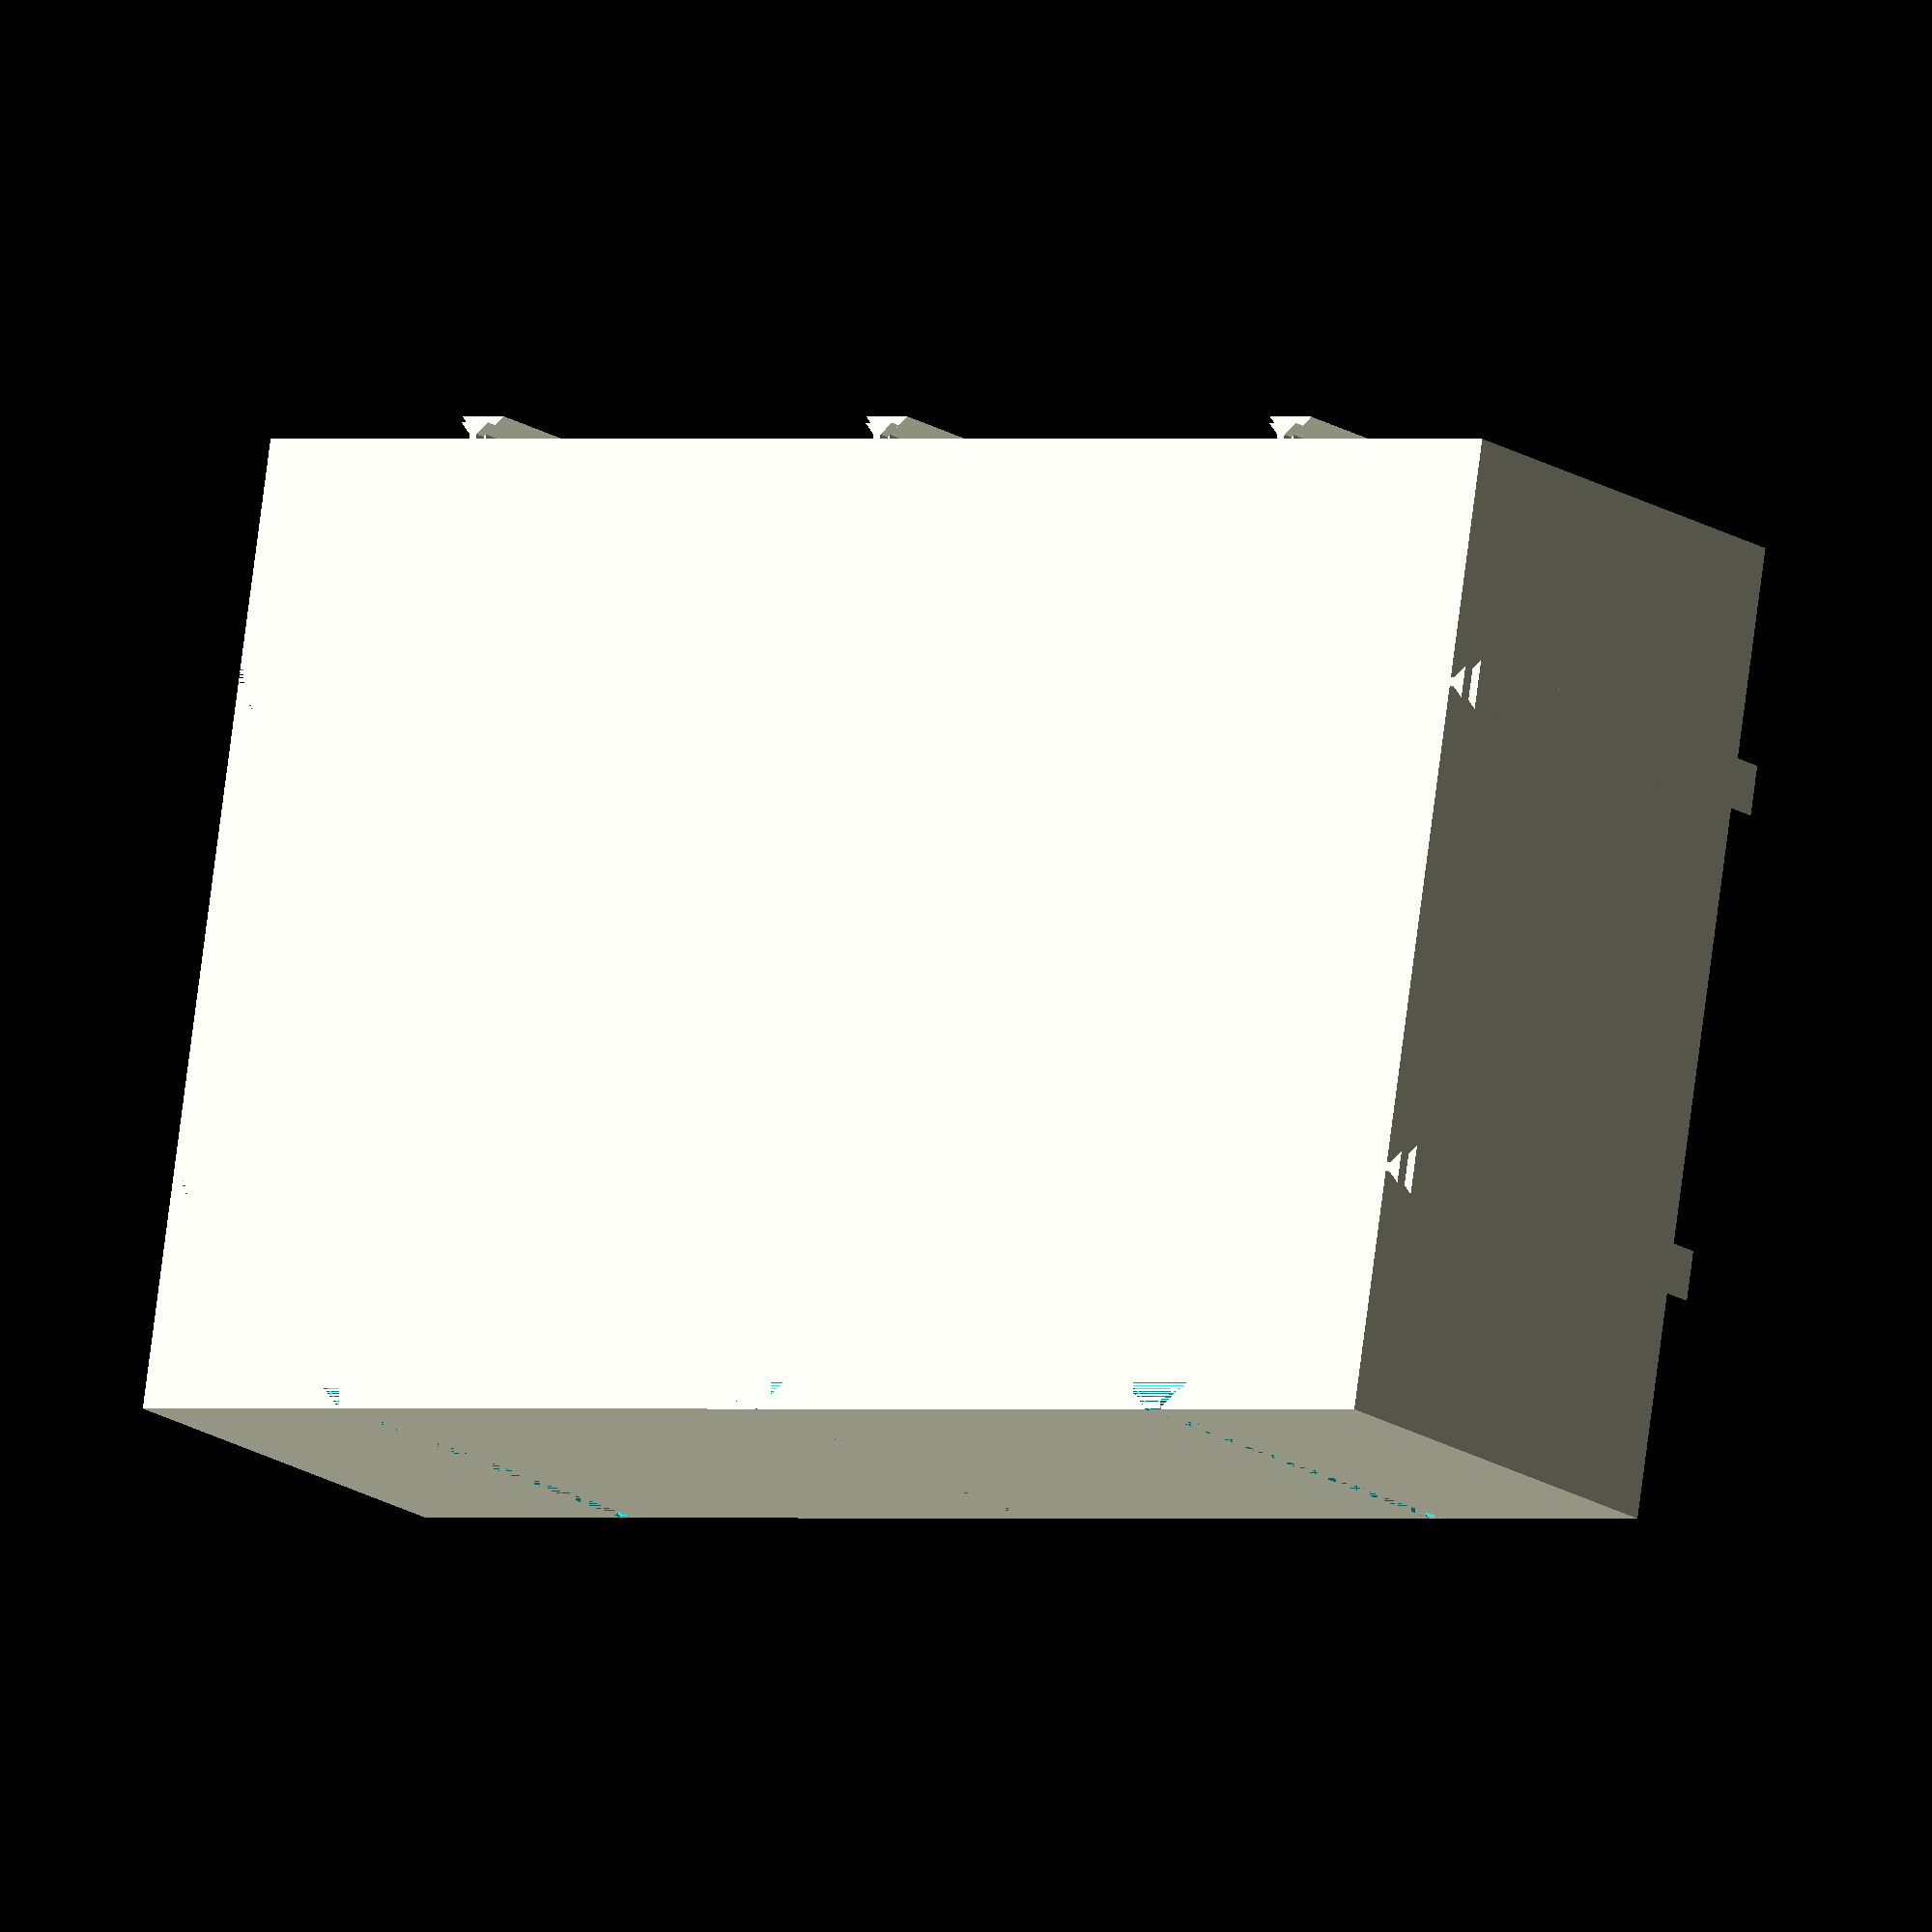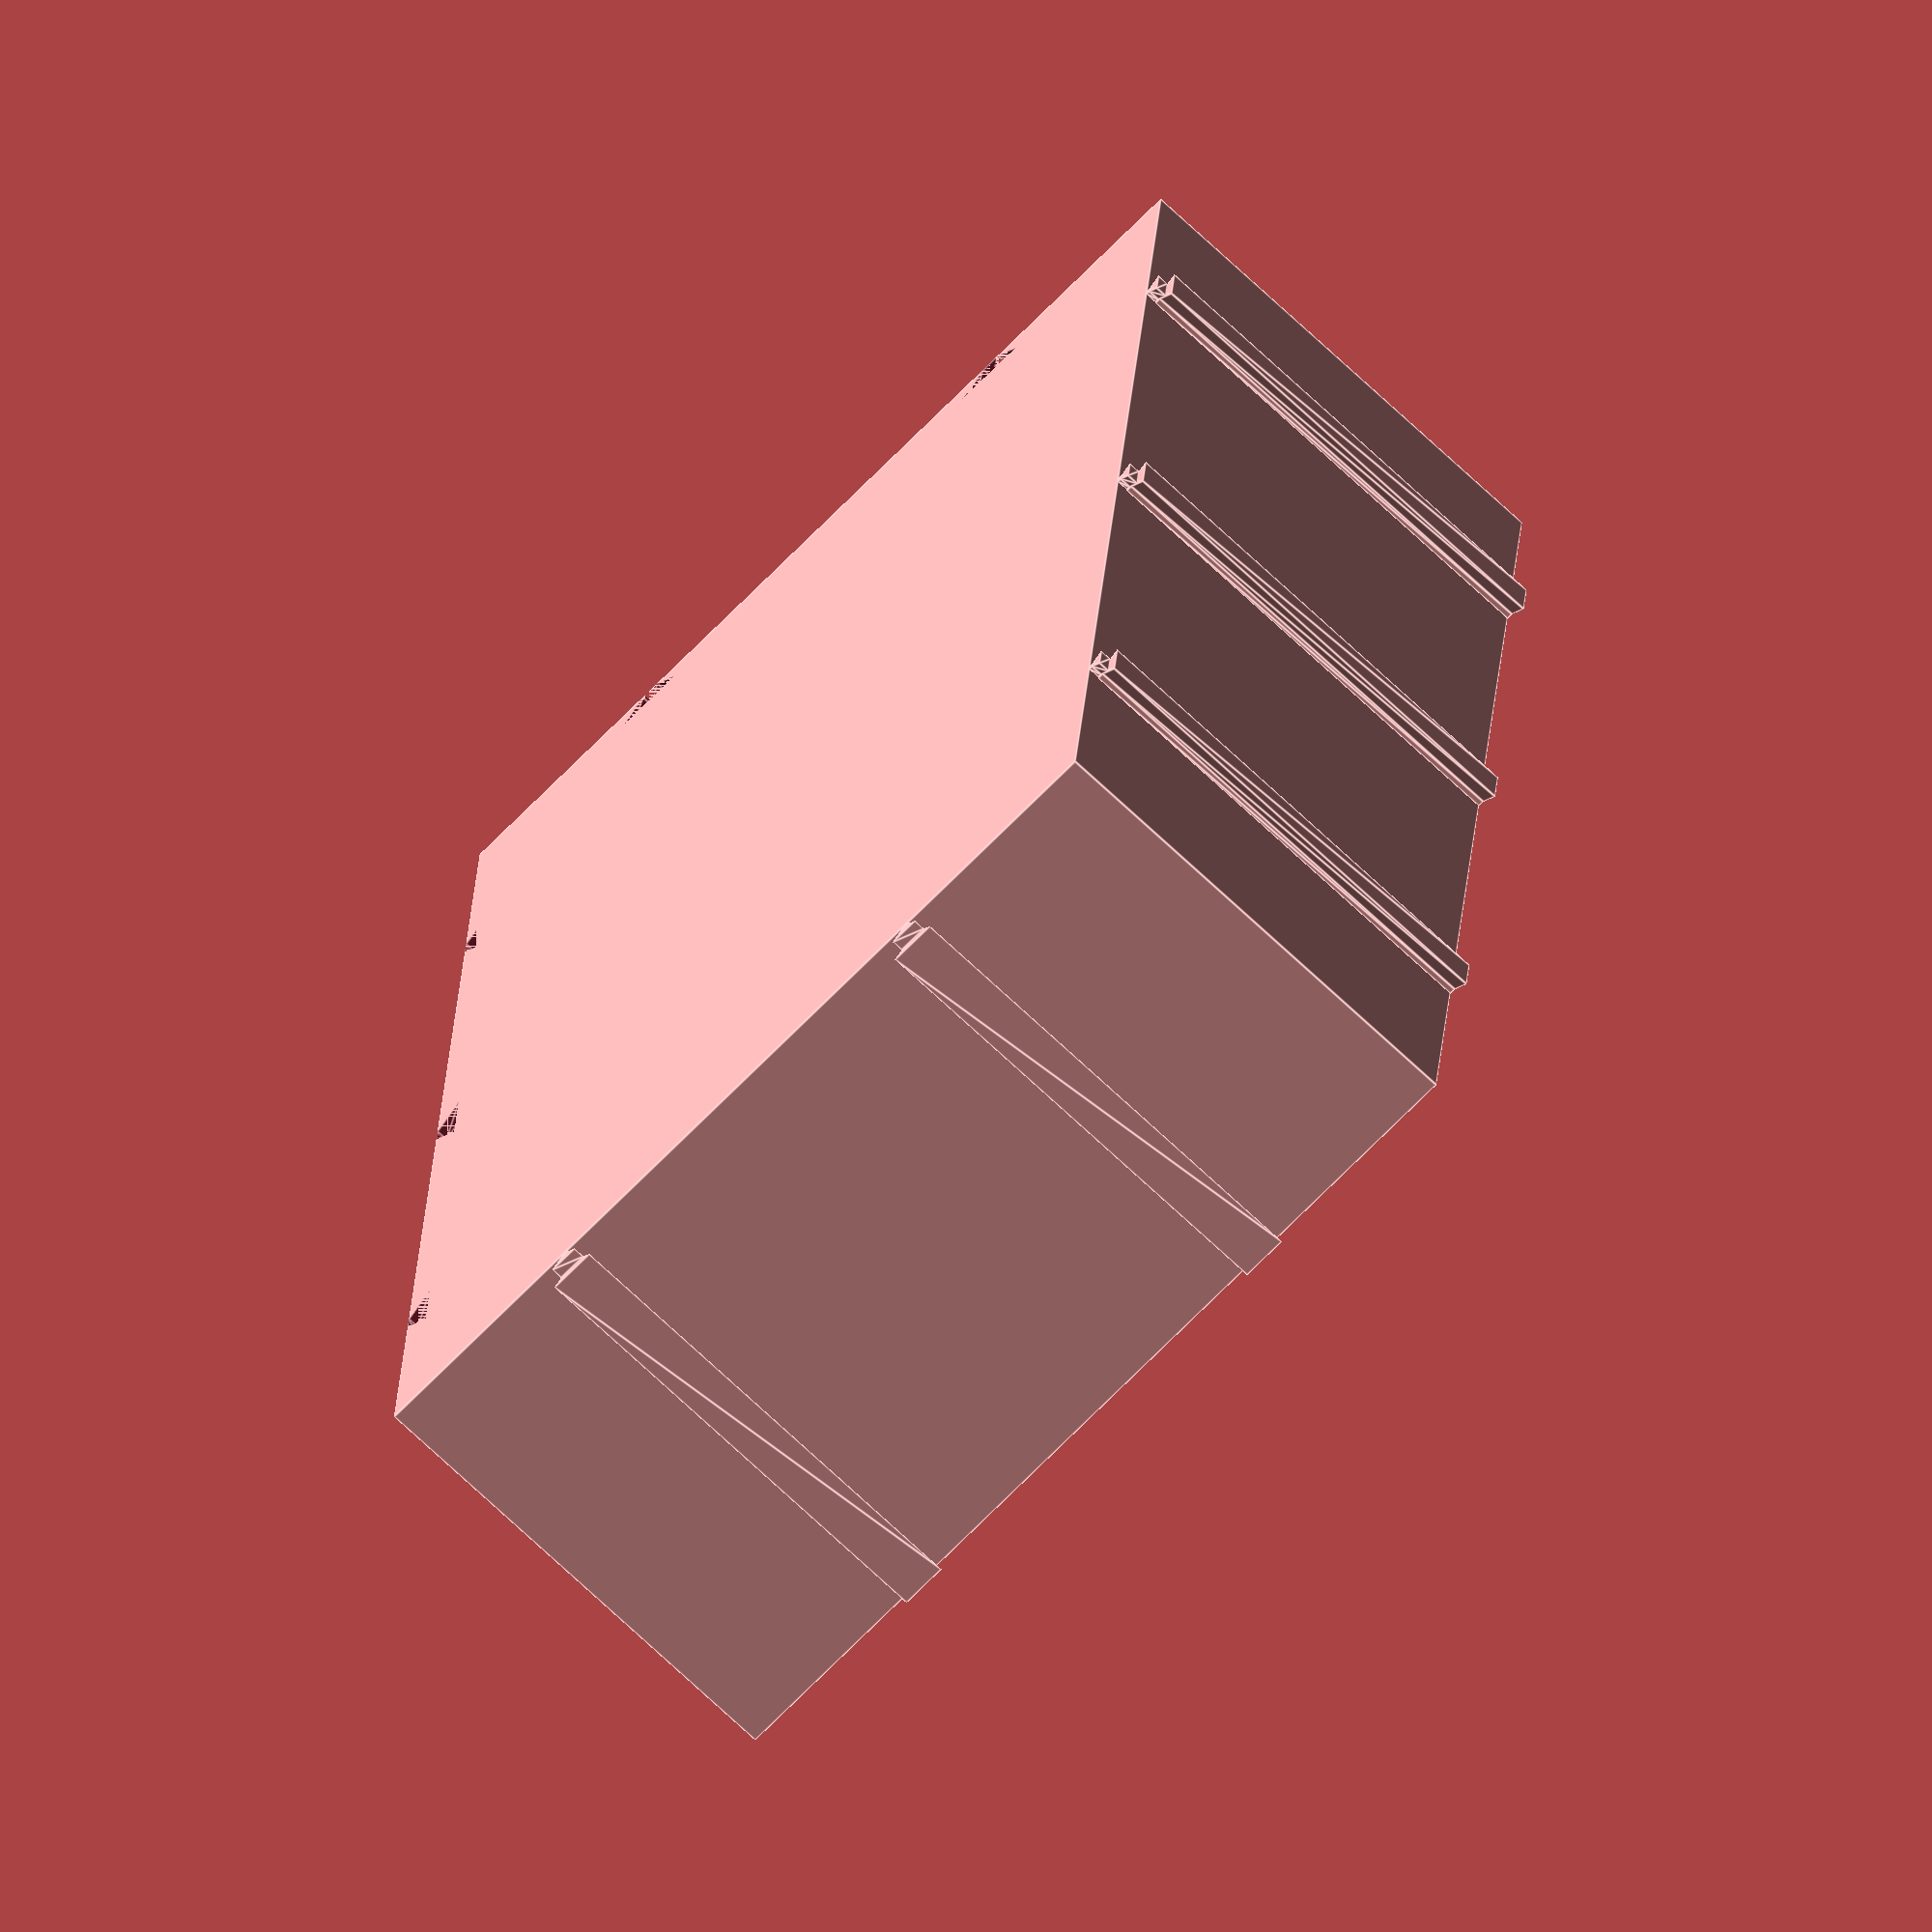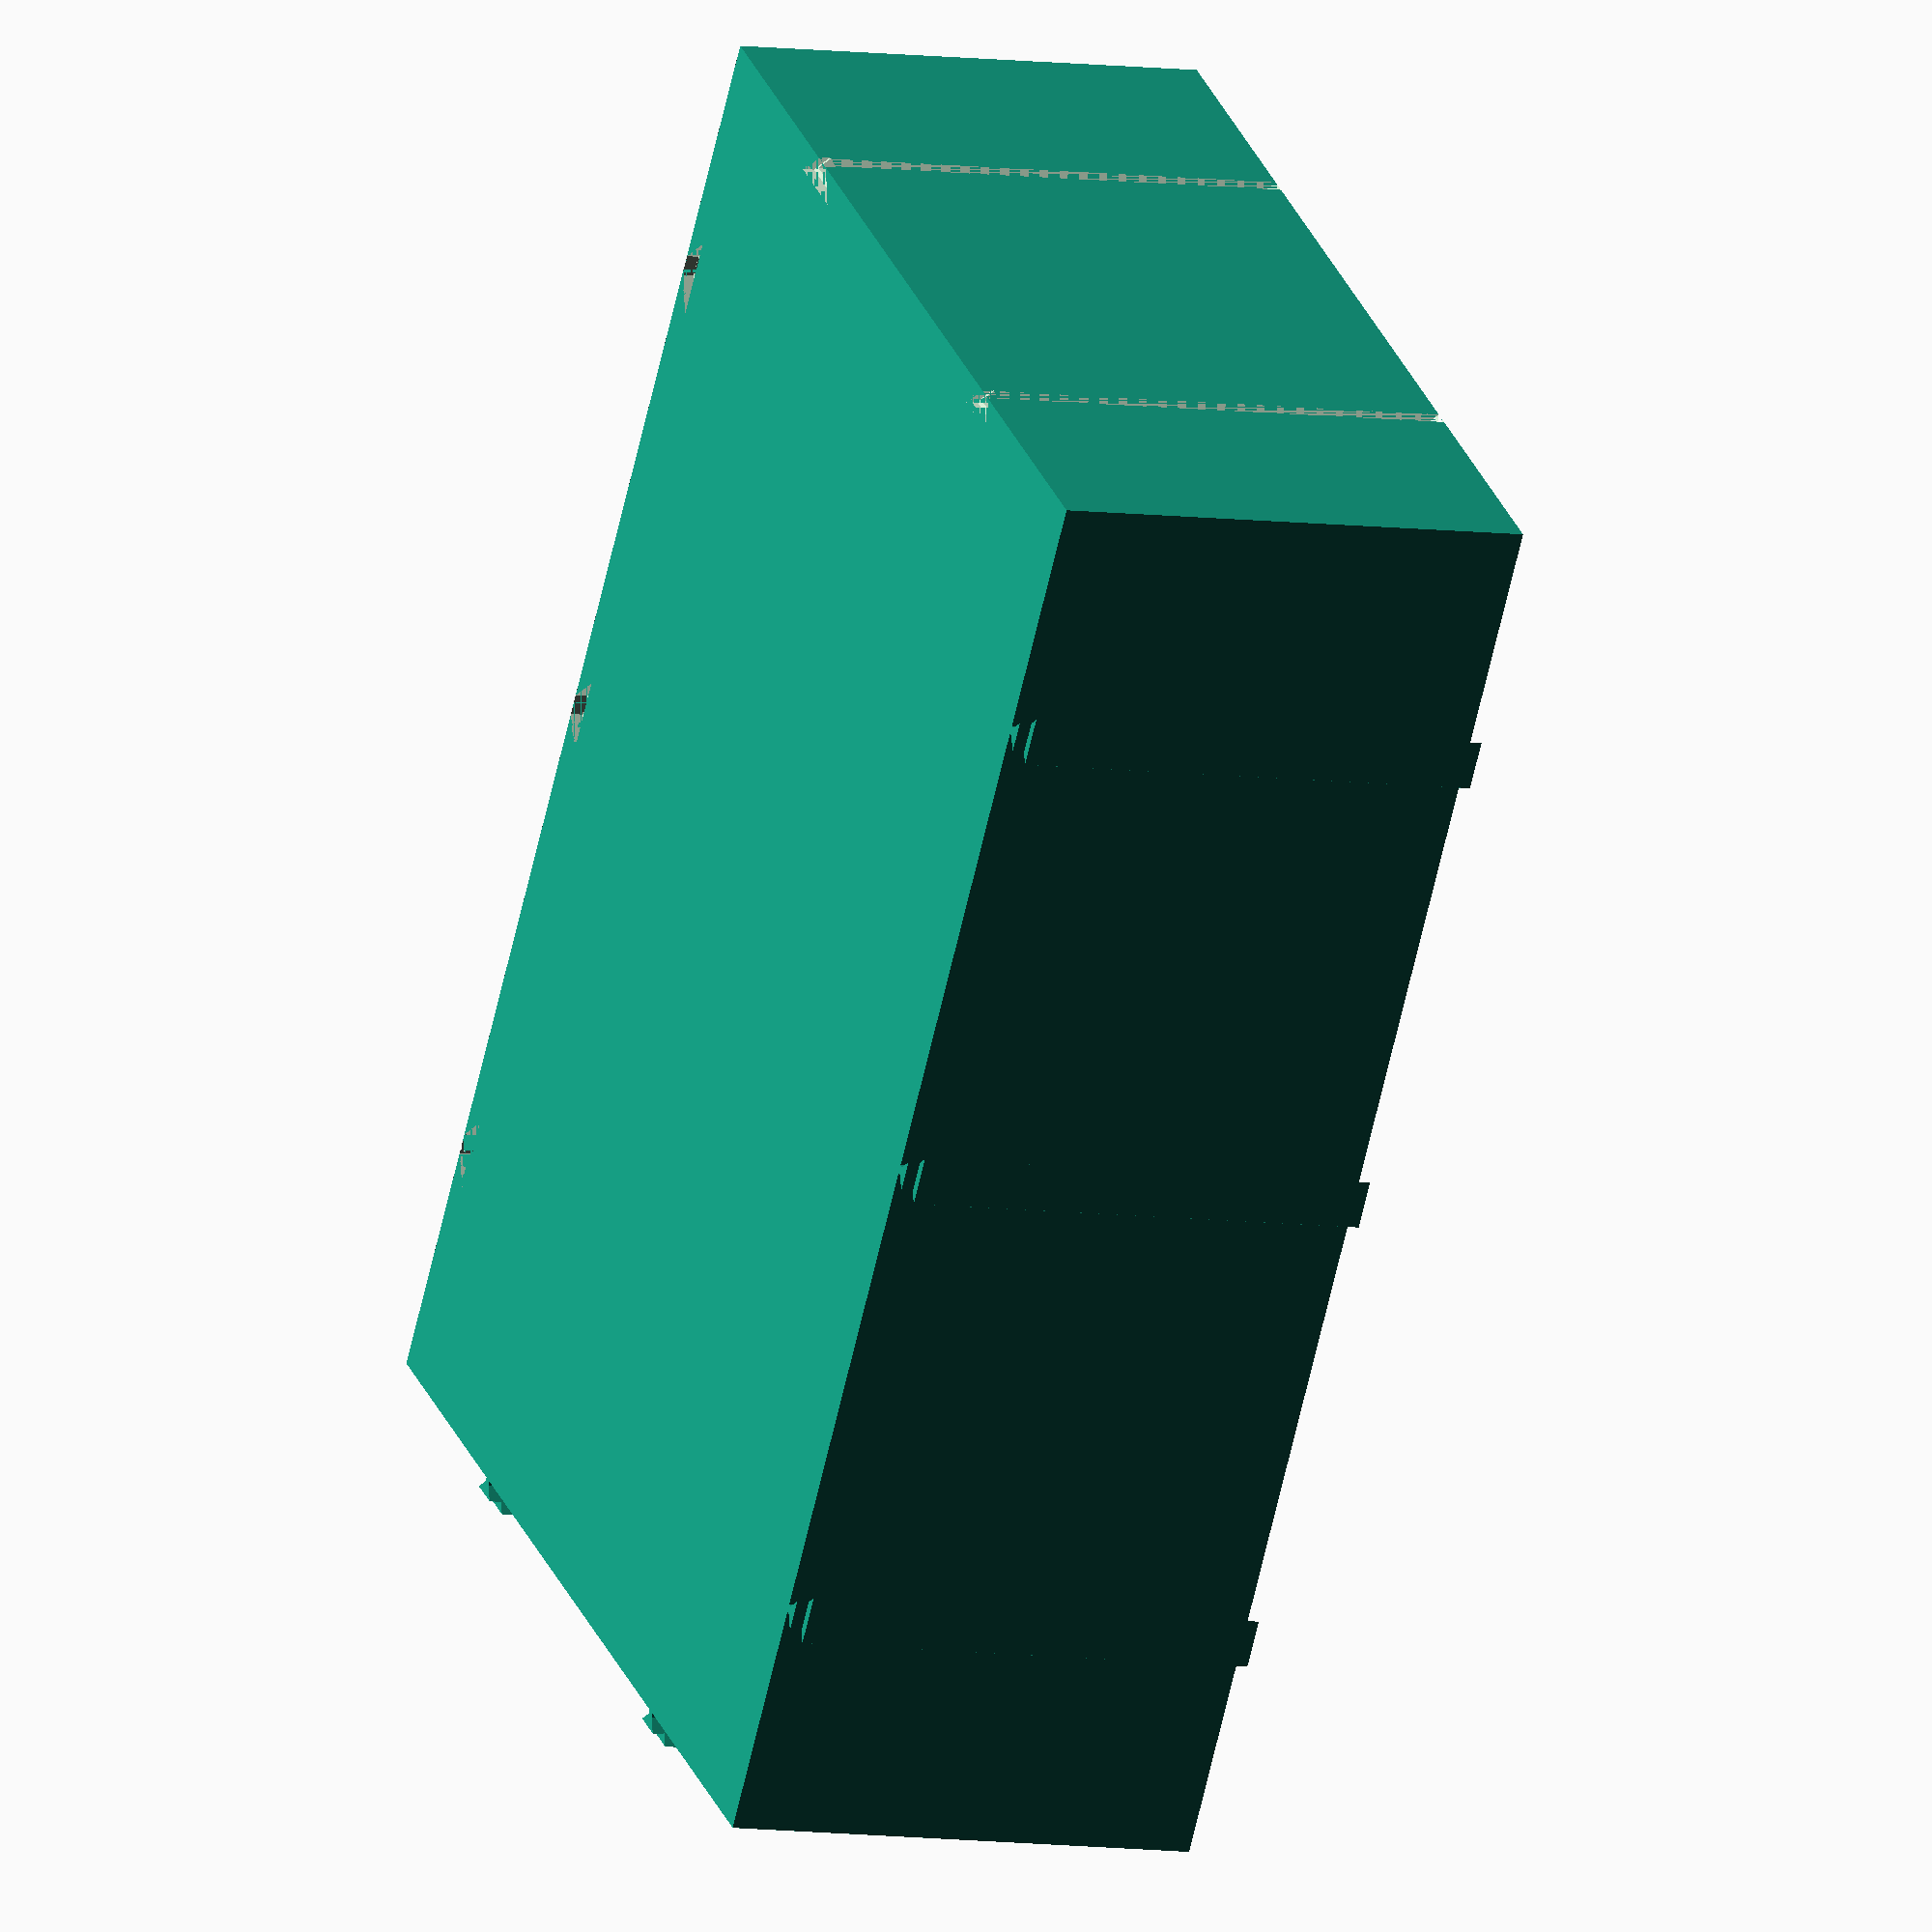
<openscad>


//this section defines a module for creating a "rounded" bottom to the box, useful when storing small parts
module RoundBottom(width, length, height){    
    translate([0,length,0])rotate([90,0,0])
    linear_extrude(length, center=false)
    
    difference() {
        translate([-width/2,0,0])square([width,height/2],center=false);
        translate([0,height/2,0])resize([width,height]) circle(d=width*10);
    }
}


module interlockingbox(
    //Box Width in units
    BoxWidthUnits = 3,
    //Box Length in units
    BoxLengthUnits = 3,
    //Box Height in mm
    BoxHeight = 120,
    //Box Floor Thickness in mm
    BoxFloor = 2,
    //North Wall open or closed
    NorthWallOpen = 0, // [0:Closed, 1:Open]
    //South Wall open or closed
    SouthWallOpen = 0 // [0:Closed, 1:Open]
)
{
echo(version=version(2.0));
//comments: Version 2 adds anti-"elephant foot" scaling at bottom of dovetail sections
/* [Size] */
//Box unit size in mm. This defines the size of 1 'unit' for your box.
BoxUnits = 40;
BoxWidth = BoxWidthUnits * BoxUnits;
BoxLength = BoxLengthUnits * BoxUnits;
//Box Wall Thickness in mm
BoxWall = 1;
//Fit Factor. Greater factor = looser fit
FitFactor = 0.18;  // [0:0.05:0.4]
//RoundedBottom = "EW"; // [EW:East-West, NS:North-South]
RoundedBottom = ""; // [EW:East-West, NS:North-South]

/* [Walls] */

/* [Dovetail] */
//Dovetail inside length in mm
DTInsideLength = 1.1;
//Dovetail angle in degrees
DTAngle = 45;
//Dovetail width in mm
DTWidth = 1.5;

/* [Hidden] */
//This helps calculate the length of the 'long' side of the dovetail
DTx=tan(DTAngle)*DTWidth;
//This polygon defines the dovetail shape
DTShape = [[0,0],[DTInsideLength/2,0],[DTInsideLength/2+DTx,DTWidth],[-DTInsideLength/2-DTx,DTWidth],[-DTInsideLength/2,0]];



union(){
    //creates and transforms rounded bottom
    if (RoundedBottom=="EW") {
    translate([0,(BoxWidth/2)+BoxWall,BoxFloor])
    rotate([0,0,-90])
    RoundBottom(BoxWidth-DTWidth-(BoxWall),BoxLength-DTWidth-BoxWall,2*(BoxHeight-BoxFloor));
    }

    //creates rounded bottom oriented North-South
    if (RoundedBottom=="NS") {
    translate([(BoxLength/2)-BoxWall,DTWidth+BoxWall/2,BoxFloor])
    rotate([0,0,0])
    RoundBottom(BoxLength-DTWidth-(BoxWall),BoxWidth-DTWidth-BoxWall,2*(BoxHeight-BoxFloor));
    }

    //Creates main box,without round bottom
    difference(){
        
    union(){
        //main box
    cube([BoxLength,BoxWidth,BoxHeight], center=false);

        //male dovetails
    for (i=[1:BoxLengthUnits])
    translate([(i-1)*BoxUnits+(BoxUnits/2),BoxWidth,0])
        //in 2 sections. first section is slightly scaled down to counter "elephant foot"
        union(){
            linear_extrude(height=1, center=false)
                scale([1-(2*FitFactor),1-(2*FitFactor),1])
                union(){        
                    //this adds a slight offset to the male dovetail for a looser fit
                    translate([-DTInsideLength/2,0,0])
                    square([DTInsideLength,DTWidth]);
                    //main dovetail shape
                    translate([0,DTWidth*FitFactor*2,0])
                    polygon(DTShape);
                };
            translate([0,0,1])
            linear_extrude(height=BoxHeight-1, center=false)
                    union(){
                    //this adds a slight offset to the male dovetail for a looser fit
                    translate([-DTInsideLength/2,0,0])
                    square([DTInsideLength,DTWidth]);
                    //main dovetail shape
                    translate([0,DTWidth*FitFactor*2,0])
                    polygon(DTShape);
                    };
        }        

    for (i=[1:BoxWidthUnits])
    translate([0,(i-1)*BoxUnits+(BoxUnits/2),0])
        //in 2 sections. first section is slightly scaled down to counter "elephant foot"
        rotate([0,0,90])
        union(){
            linear_extrude(height=1, center=false)				//1mm high anti-elephant foot section
                scale([1-(2*FitFactor),1-(2*FitFactor),1])
                union(){        
                    //this adds a slight offset to the male dovetail for a looser fit
                    translate([-DTInsideLength/2,0,0])
                    square([DTInsideLength,DTWidth]);
                    //main dovetail shape
                    translate([0,DTWidth*FitFactor*2,0])
                    polygon(DTShape);
                };
            translate([0,0,1])
            linear_extrude(height=BoxHeight-1, center=false)
                union(){
                    //male dovetail offset
                    translate([-DTInsideLength/2,0,0])
                    square([DTInsideLength,DTWidth]);
                    //main dovetail shape
                    translate([0,DTWidth*FitFactor*2,0])
                    polygon(DTShape);
                };
        }
    }
    //female dovetails
    for (i=[1:BoxLengthUnits])
        union(){
            translate([(i-1)*BoxUnits+(BoxUnits/2),0,0])
                scale([1+FitFactor,1+FitFactor,1])
                linear_extrude(height=BoxHeight, center=false)
                polygon(DTShape);
        
            //added a second dovetail cutout at the bottom, scaled up to counter "elephant foot" when printed
            translate([(i-1)*BoxUnits+(BoxUnits/2),0,0])
                scale([1+(3*FitFactor),1+(3*FitFactor),1])
                linear_extrude(height=1, center=false)
                polygon(DTShape);					
        }

    for (i=[1:BoxWidthUnits])
        union(){
            translate([BoxLength,(i-1)*BoxUnits+(BoxUnits/2),0])
                rotate([0,0,90])
                    scale([1+FitFactor,1+FitFactor,1])
                        linear_extrude(height=BoxHeight, center=false)
                            polygon(DTShape);
            //added a second dovetail cutout at the bottom, scaled up to counter "elephant foot" when printed
            translate([BoxLength,(i-1)*BoxUnits+(BoxUnits/2),0])
                rotate([0,0,90])
                    scale([1+(3*FitFactor),1+(3*FitFactor),1])
                        linear_extrude(height=1, center=false)
                            polygon(DTShape);	
        }
    //carves out main box
    translate([BoxWall,DTWidth+BoxWall,BoxFloor])
        cube([BoxLength-(2*BoxWall)-DTWidth, (BoxWidth-(2*BoxWall)-DTWidth), BoxHeight]);

    if (NorthWallOpen)
        translate([-DTWidth*(1+FitFactor+FitFactor),BoxWall+DTWidth,BoxFloor])
            cube([BoxWall+(DTWidth*(1+FitFactor+FitFactor)), (BoxWidth-(2*BoxWall)-DTWidth), BoxHeight]);    

    if (SouthWallOpen)
        translate([BoxLength-(BoxWall)-DTWidth,BoxWall+DTWidth,BoxFloor])
            cube([BoxWall+DTWidth, (BoxWidth-(2*BoxWall)-DTWidth), BoxHeight]);

    }
  }
}

// Cutout to make sure the actual box with groves is properly printed
// Use this with difference() to remove trim internal to fit the box.
module negativeBox(
    //Box Width in units
    BoxWidthUnits = 3,
    //Box Length in units
    BoxLengthUnits = 3,
    //Box Height in mm
    BoxHeight = 120,
    //Box unit size in mm. This defines the size of 1 'unit' for your box.
    BoxUnits = 40,
)
{
    difference () {
        translate([-5,-3,0])
        cube([BoxLengthUnits*BoxUnits+8,BoxWidthUnits*BoxUnits+8,BoxHeight]);

    translate([0.5,2,0])
        cube([BoxLengthUnits*BoxUnits-2.5,BoxWidthUnits*BoxUnits-2.5,BoxHeight]);
    }
}

interlockingbox(2,3,40);

// This will create a sliver of a wall if working properly
//difference() {
//    interlockingbox(2,3,40);
//    negativeBox(2,3,40);
//}
</openscad>
<views>
elev=195.5 azim=171.0 roll=325.3 proj=o view=wireframe
elev=71.3 azim=265.2 roll=226.6 proj=o view=edges
elev=187.0 azim=55.7 roll=293.4 proj=o view=solid
</views>
